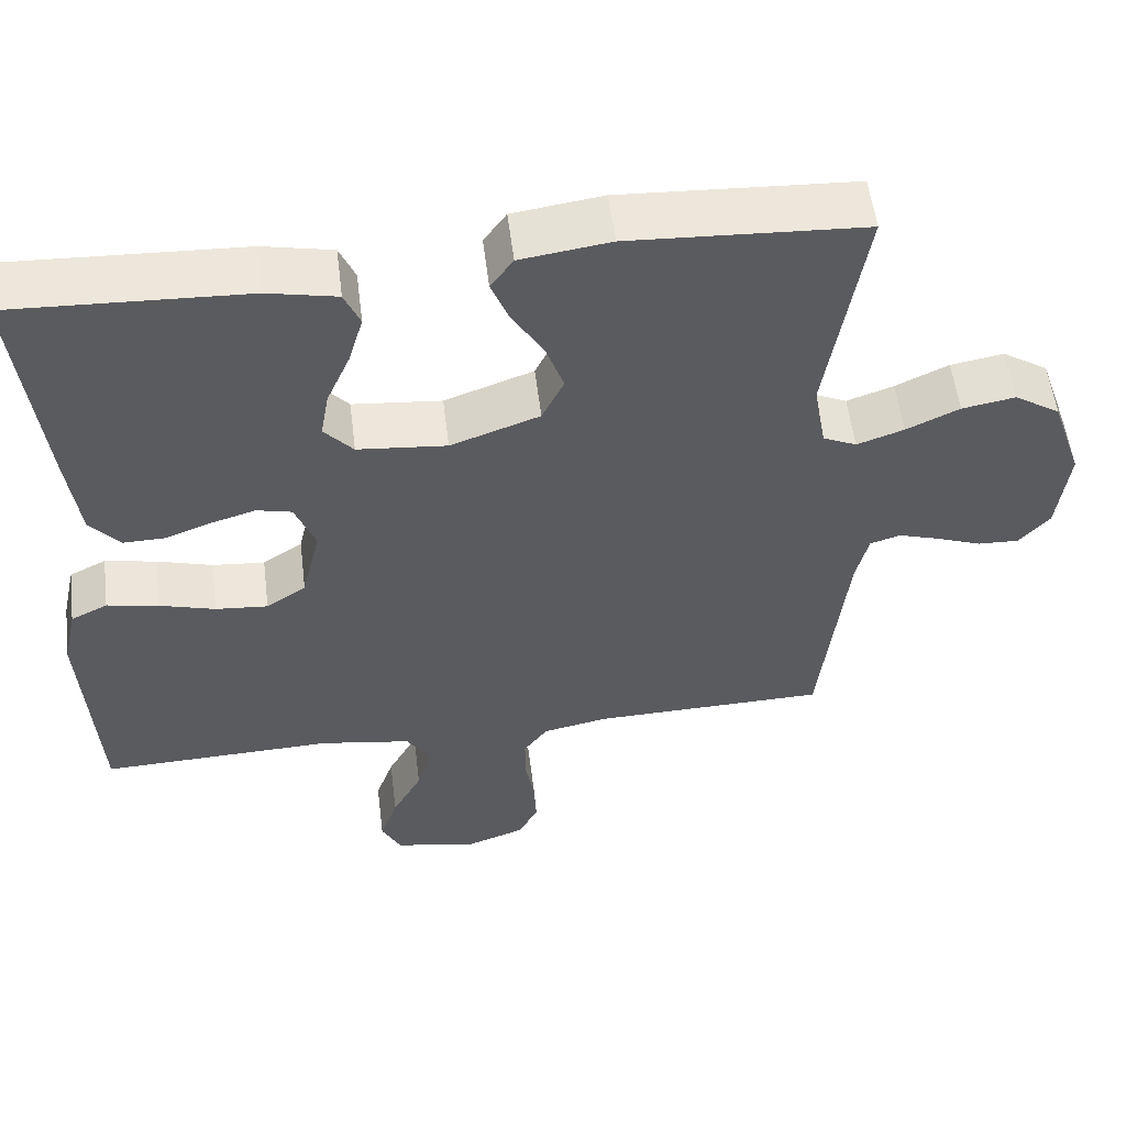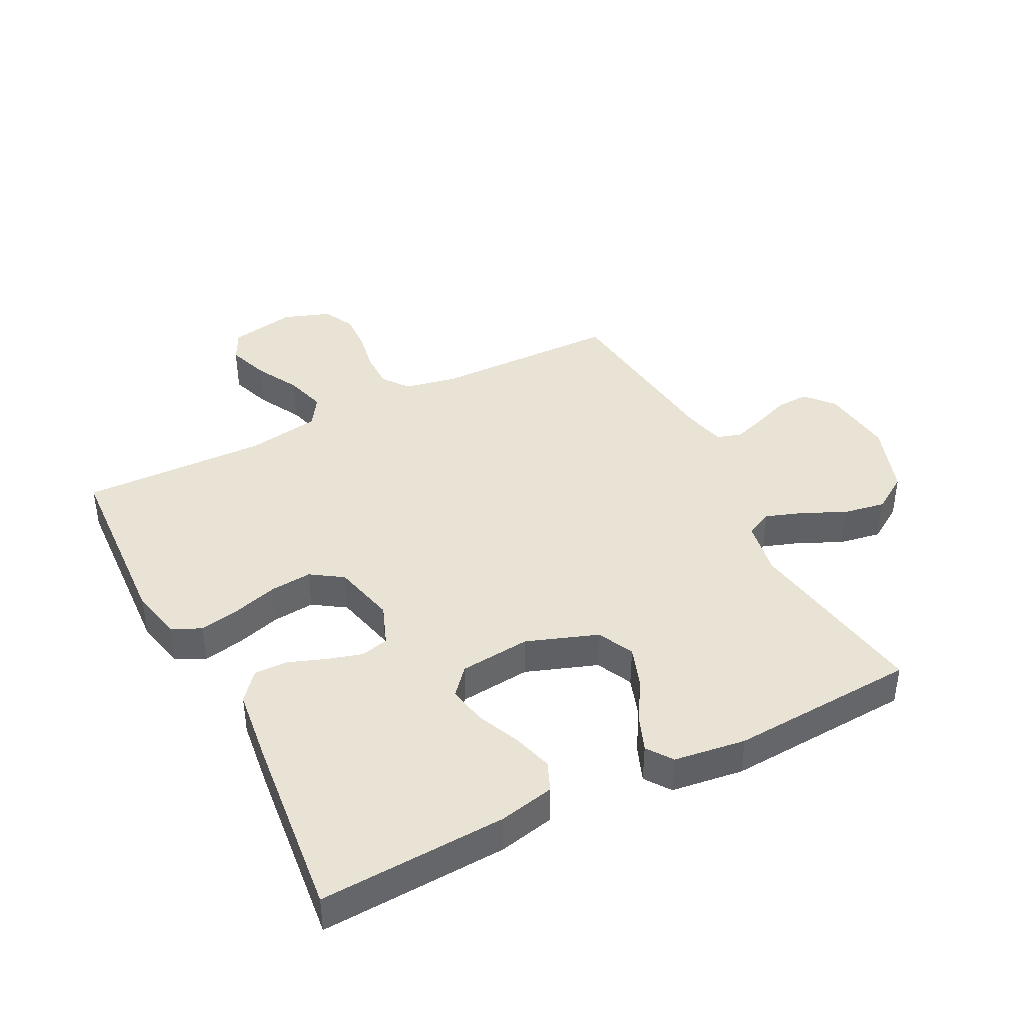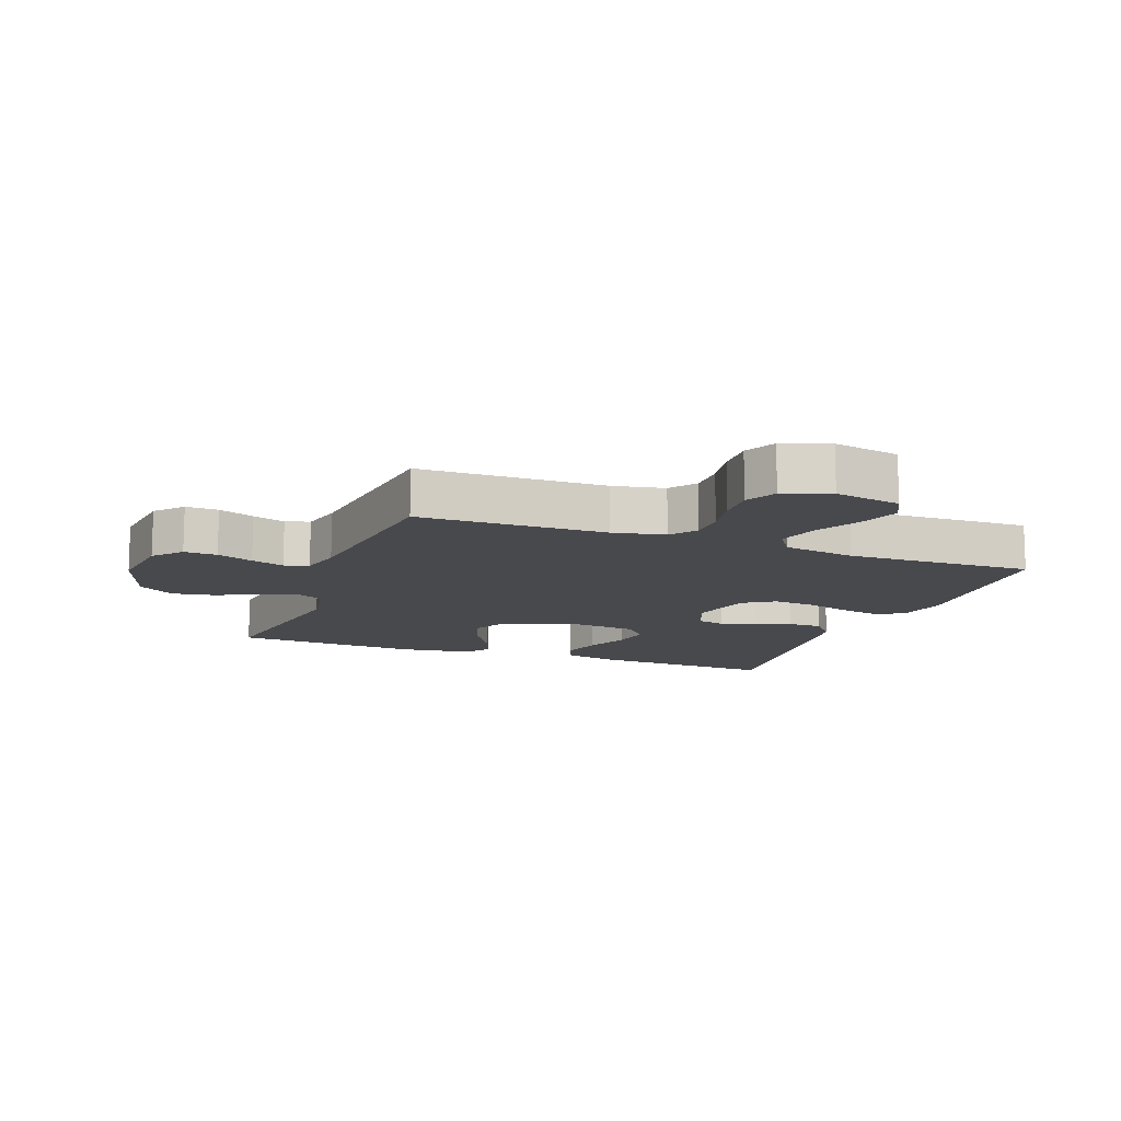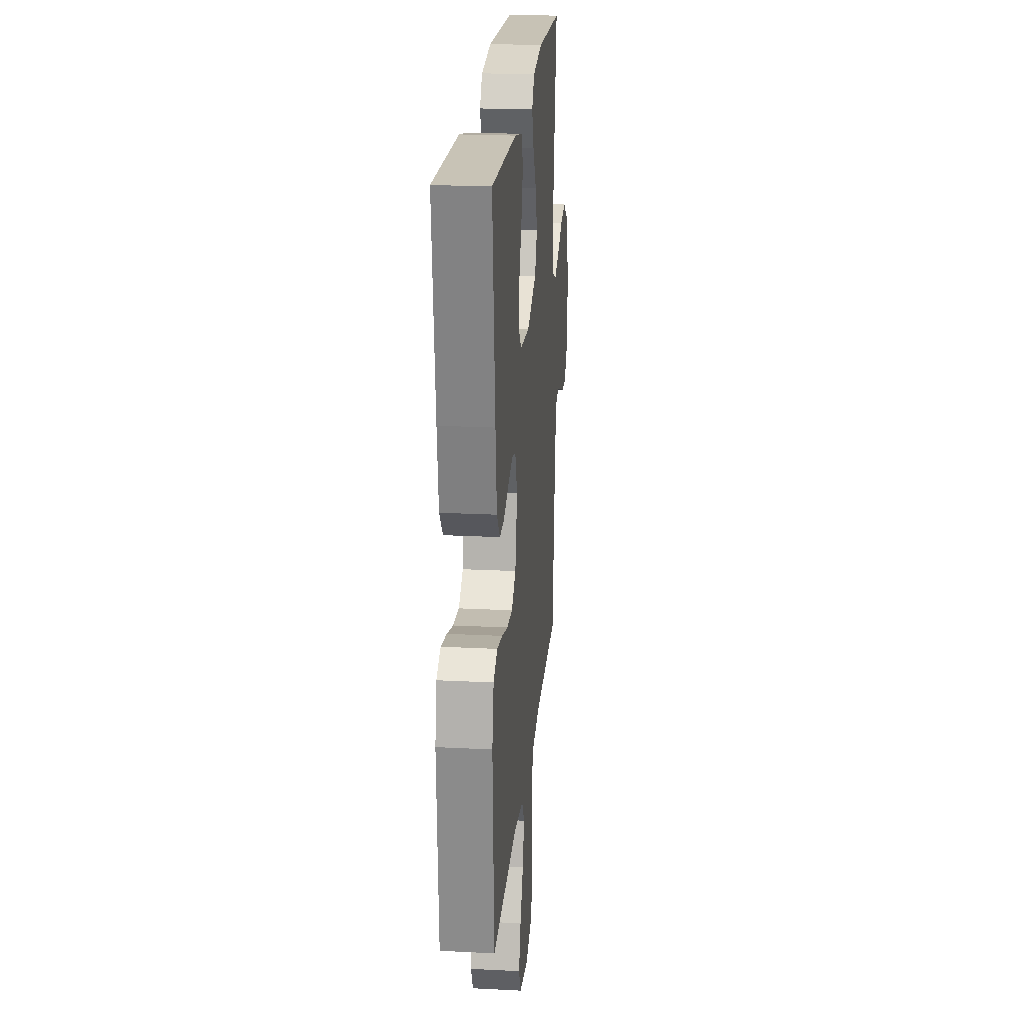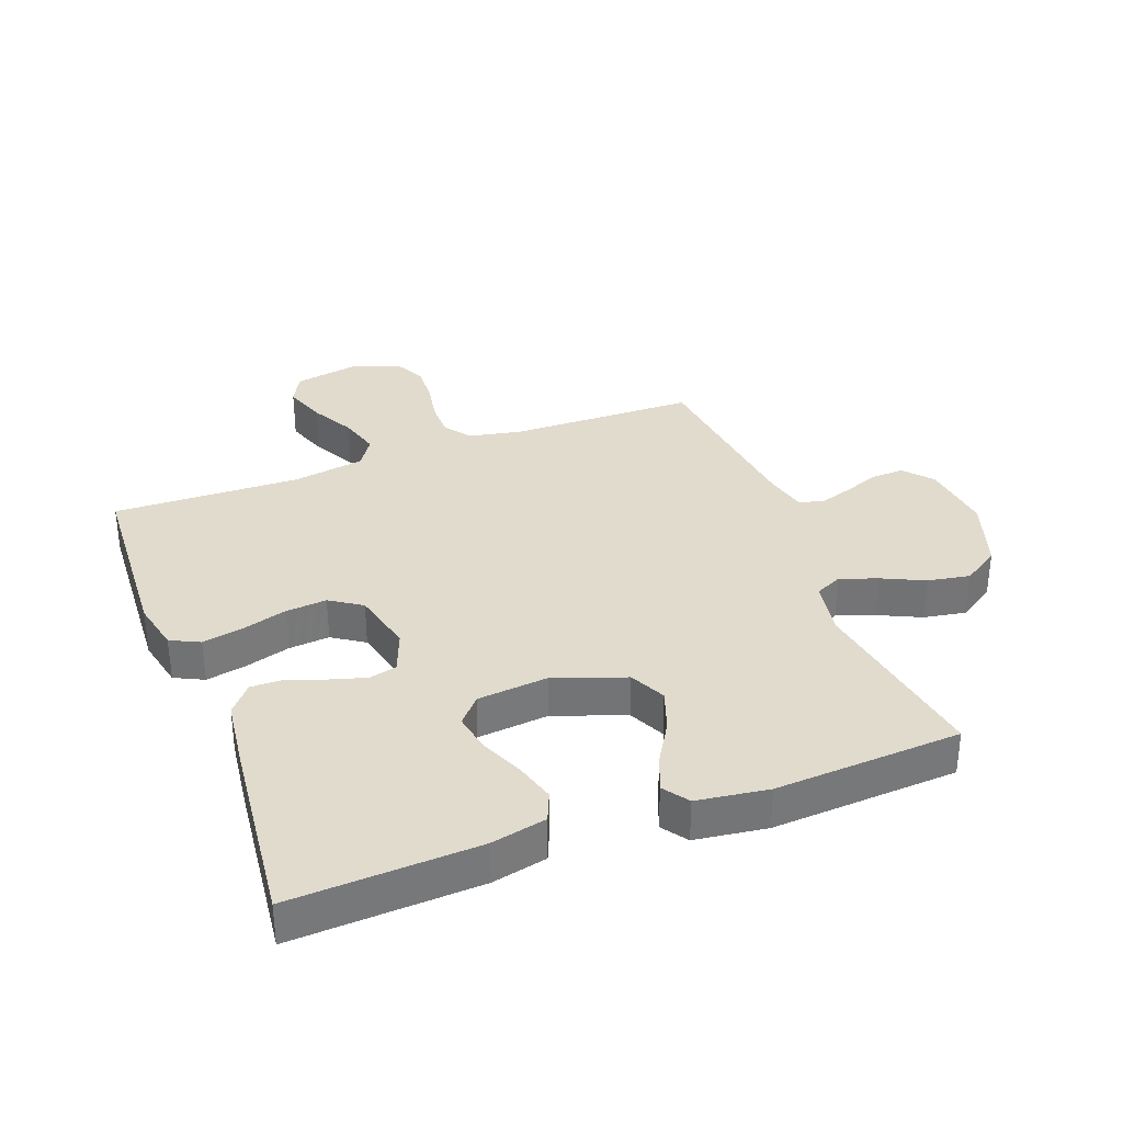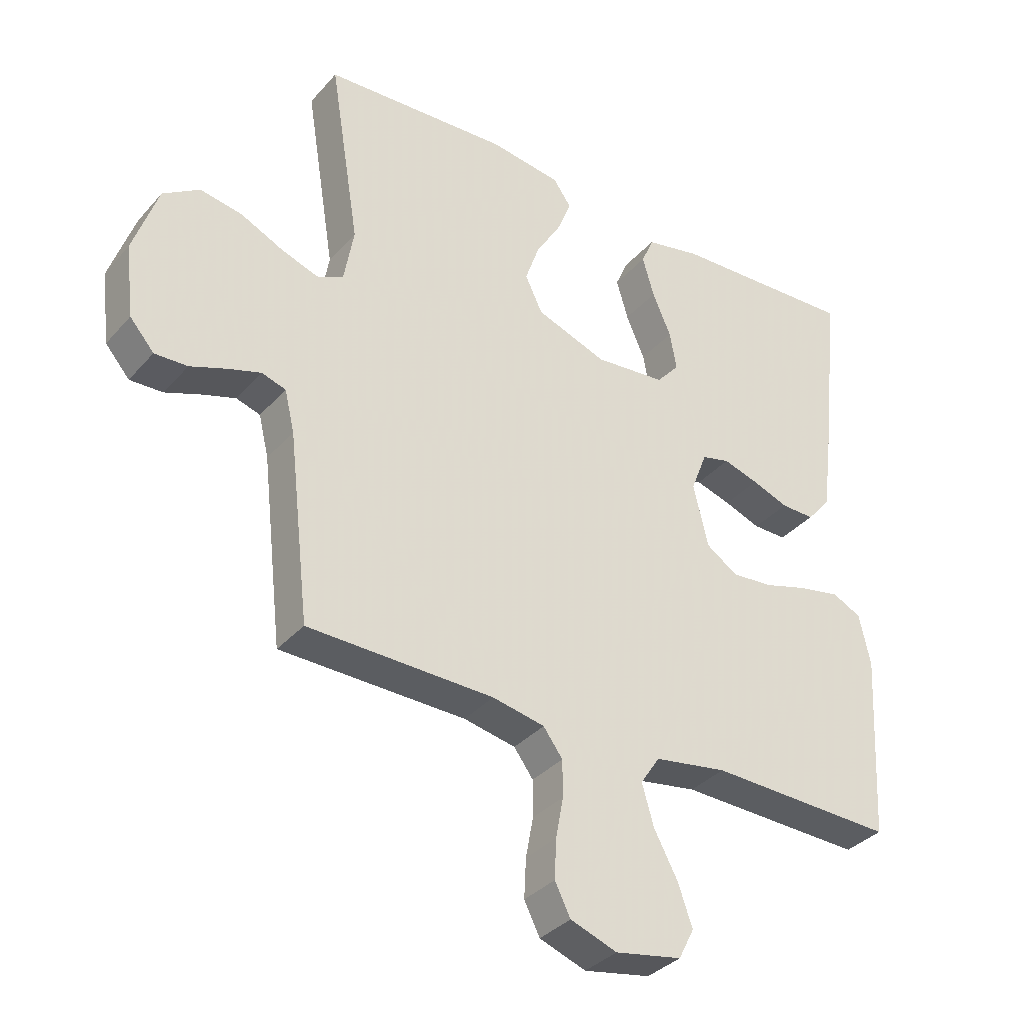
<metadata>
{"format":"obj","ext":"obj","renderer":"f3d","projection":"perspective","resolution":1024,"background":"white","views":[{"elev":55.3,"azim":-7.1,"up":"+Z"},{"elev":41.2,"azim":-27.2,"up":"+Y"},{"elev":-12.4,"azim":159.4,"up":"+Y"},{"elev":22.1,"azim":-84.9,"up":"+Z"},{"elev":33.9,"azim":-20.7,"up":"+Y"},{"elev":-35.0,"azim":145.0,"up":"+Z"}]}
</metadata>
<code>
v -0.5 0.07 0.5
v -0.2 0.07 0.486
v -0.111 0.07 0.467
v -0.091 0.07 0.42
v -0.11 0.07 0.355
v -0.14 0.07 0.286
v -0.151 0.07 0.224
v -0.114 0.07 0.182
v 0 0.07 0.171
v 0.114 0.07 0.212
v 0.142 0.07 0.27
v 0.119 0.07 0.336
v 0.079 0.07 0.402
v 0.056 0.07 0.46
v 0.085 0.07 0.501
v 0.2 0.07 0.517
v 0.5 0.07 0.5
v 0.452 0.07 0.2
v 0.468 0.07 0.11
v 0.511 0.07 0.09
v 0.571 0.07 0.111
v 0.639 0.07 0.143
v 0.707 0.07 0.155
v 0.766 0.07 0.117
v 0.806 0.07 0
v 0.792 0.07 -0.117
v 0.753 0.07 -0.162
v 0.7 0.07 -0.16
v 0.642 0.07 -0.138
v 0.589 0.07 -0.121
v 0.55 0.07 -0.133
v 0.534 0.07 -0.2
v 0.5 0.07 -0.5
v 0.2 0.07 -0.506
v 0.116 0.07 -0.523
v 0.085 0.07 -0.565
v 0.085 0.07 -0.624
v 0.097 0.07 -0.689
v 0.1 0.07 -0.752
v 0.075 0.07 -0.802
v 0 0.07 -0.829
v -0.107 0.07 -0.809
v -0.132 0.07 -0.76
v -0.109 0.07 -0.694
v -0.071 0.07 -0.623
v -0.052 0.07 -0.557
v -0.083 0.07 -0.51
v -0.2 0.07 -0.491
v -0.5 0.07 -0.5
v -0.517 0.07 -0.2
v -0.499 0.07 -0.118
v -0.452 0.07 -0.095
v -0.386 0.07 -0.108
v -0.315 0.07 -0.129
v -0.248 0.07 -0.135
v -0.197 0.07 -0.101
v -0.173 0.07 0
v -0.199 0.07 0.067
v -0.244 0.07 0.078
v -0.301 0.07 0.061
v -0.36 0.07 0.039
v -0.414 0.07 0.038
v -0.452 0.07 0.083
v -0.467 0.07 0.2
v -0.5 0 0.5
v -0.2 0 0.486
v -0.111 0 0.467
v -0.091 0 0.42
v -0.11 0 0.355
v -0.14 0 0.286
v -0.151 0 0.224
v -0.114 0 0.182
v 0 0 0.171
v 0.114 0 0.212
v 0.142 0 0.27
v 0.119 0 0.336
v 0.079 0 0.402
v 0.056 0 0.46
v 0.085 0 0.501
v 0.2 0 0.517
v 0.5 0 0.5
v 0.452 0 0.2
v 0.468 0 0.11
v 0.511 0 0.09
v 0.571 0 0.111
v 0.639 0 0.143
v 0.707 0 0.155
v 0.766 0 0.117
v 0.806 0 0
v 0.792 0 -0.117
v 0.753 0 -0.162
v 0.7 0 -0.16
v 0.642 0 -0.138
v 0.589 0 -0.121
v 0.55 0 -0.133
v 0.534 0 -0.2
v 0.5 0 -0.5
v 0.2 0 -0.506
v 0.116 0 -0.523
v 0.085 0 -0.565
v 0.085 0 -0.624
v 0.097 0 -0.689
v 0.1 0 -0.752
v 0.075 0 -0.802
v 0 0 -0.829
v -0.107 0 -0.809
v -0.132 0 -0.76
v -0.109 0 -0.694
v -0.071 0 -0.623
v -0.052 0 -0.557
v -0.083 0 -0.51
v -0.2 0 -0.491
v -0.5 0 -0.5
v -0.517 0 -0.2
v -0.499 0 -0.118
v -0.452 0 -0.095
v -0.386 0 -0.108
v -0.315 0 -0.129
v -0.248 0 -0.135
v -0.197 0 -0.101
v -0.173 0 0
v -0.199 0 0.067
v -0.244 0 0.078
v -0.301 0 0.061
v -0.36 0 0.039
v -0.414 0 0.038
v -0.452 0 0.083
v -0.467 0 0.2
f 60 61 62 63
f 59 60 63 64
f 58 59 64 1
f 51 52 53 54
f 51 54 55
f 48 49 50 51
f 47 48 51 55
f 46 47 55 56
f 42 43 44 45
f 42 45 46
f 41 42 46
f 40 41 46
f 37 38 39 40
f 36 37 40 46
f 35 36 46 56
f 32 33 34
f 31 32 34 35
f 26 27 28 29
f 26 29 30
f 25 26 30
f 24 25 30 31
f 21 22 23 24
f 20 21 24 31
f 15 16 17 18
f 15 18 19
f 12 13 14 15
f 11 12 15 19
f 10 11 19
f 9 10 19 20
f 3 4 5 6
f 3 6 7
f 58 1 2 3
f 58 3 7
f 57 58 7 8
f 31 35 56 57
f 20 31 57
f 8 9 20 57
f 127 126 125 124
f 128 127 124 123
f 65 128 123 122
f 118 117 116 115
f 119 118 115
f 115 114 113 112
f 119 115 112 111
f 120 119 111 110
f 109 108 107 106
f 110 109 106
f 110 106 105
f 110 105 104
f 104 103 102 101
f 110 104 101 100
f 120 110 100 99
f 98 97 96
f 99 98 96 95
f 93 92 91 90
f 94 93 90
f 94 90 89
f 95 94 89 88
f 88 87 86 85
f 95 88 85 84
f 82 81 80 79
f 83 82 79
f 79 78 77 76
f 83 79 76 75
f 83 75 74
f 84 83 74 73
f 70 69 68 67
f 71 70 67
f 67 66 65 122
f 71 67 122
f 72 71 122 121
f 121 120 99 95
f 121 95 84
f 121 84 73 72
f 1 65 66 2
f 2 66 67 3
f 3 67 68 4
f 4 68 69 5
f 5 69 70 6
f 6 70 71 7
f 7 71 72 8
f 8 72 73 9
f 9 73 74 10
f 10 74 75 11
f 11 75 76 12
f 12 76 77 13
f 13 77 78 14
f 14 78 79 15
f 15 79 80 16
f 16 80 81 17
f 17 81 82 18
f 18 82 83 19
f 19 83 84 20
f 20 84 85 21
f 21 85 86 22
f 22 86 87 23
f 23 87 88 24
f 24 88 89 25
f 25 89 90 26
f 26 90 91 27
f 27 91 92 28
f 28 92 93 29
f 29 93 94 30
f 30 94 95 31
f 31 95 96 32
f 32 96 97 33
f 33 97 98 34
f 34 98 99 35
f 35 99 100 36
f 36 100 101 37
f 37 101 102 38
f 38 102 103 39
f 39 103 104 40
f 40 104 105 41
f 41 105 106 42
f 42 106 107 43
f 43 107 108 44
f 44 108 109 45
f 45 109 110 46
f 46 110 111 47
f 47 111 112 48
f 48 112 113 49
f 49 113 114 50
f 50 114 115 51
f 51 115 116 52
f 52 116 117 53
f 53 117 118 54
f 54 118 119 55
f 55 119 120 56
f 56 120 121 57
f 57 121 122 58
f 58 122 123 59
f 59 123 124 60
f 60 124 125 61
f 61 125 126 62
f 62 126 127 63
f 63 127 128 64
f 64 128 65 1

</code>
